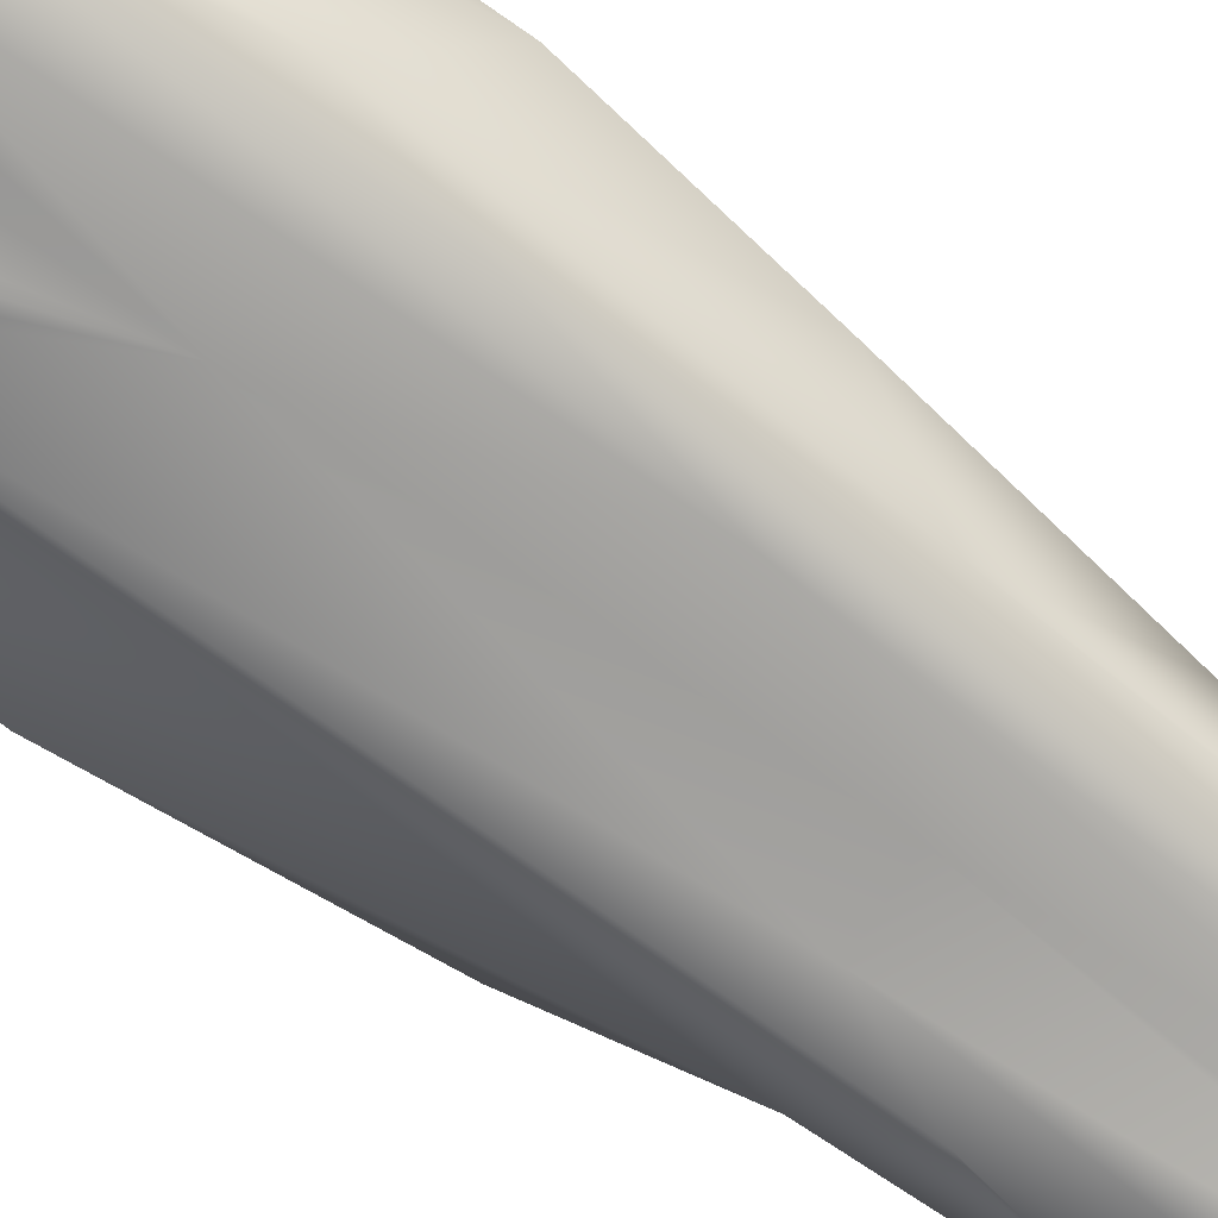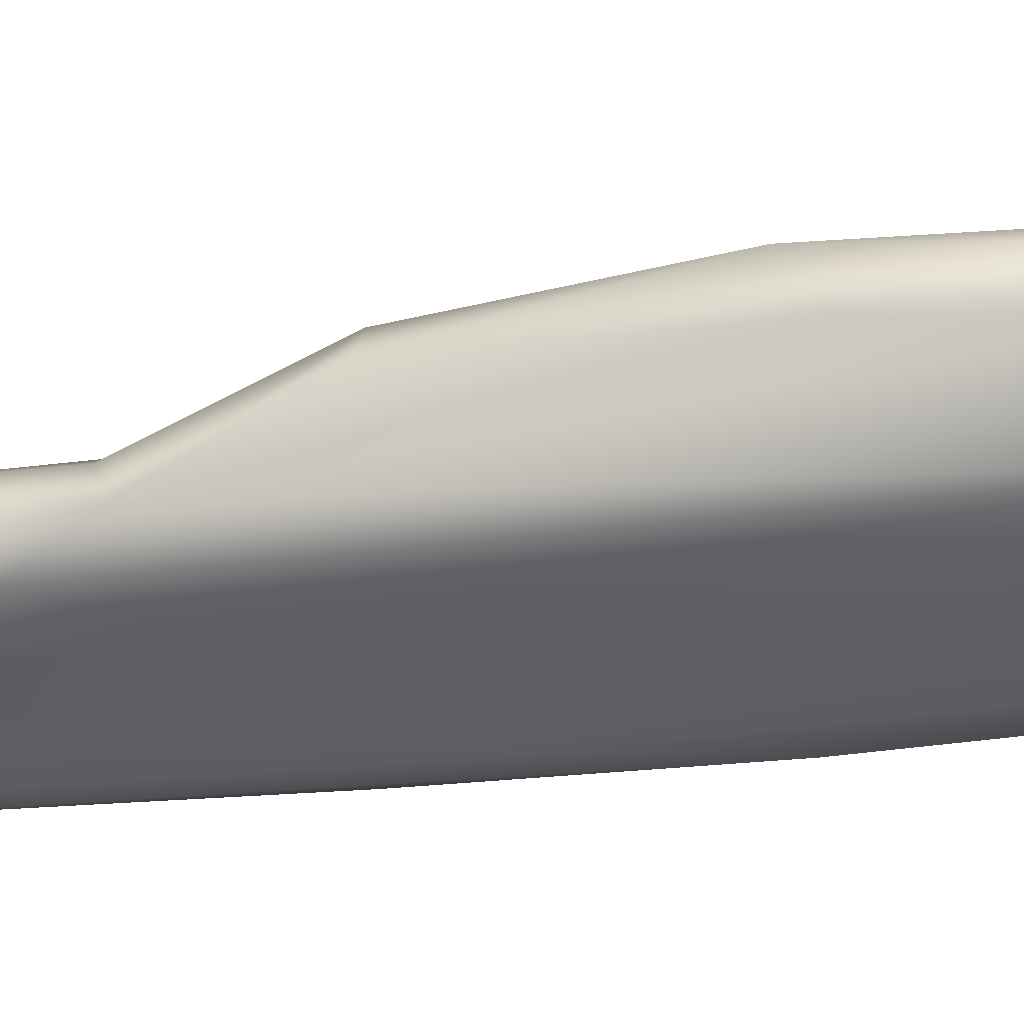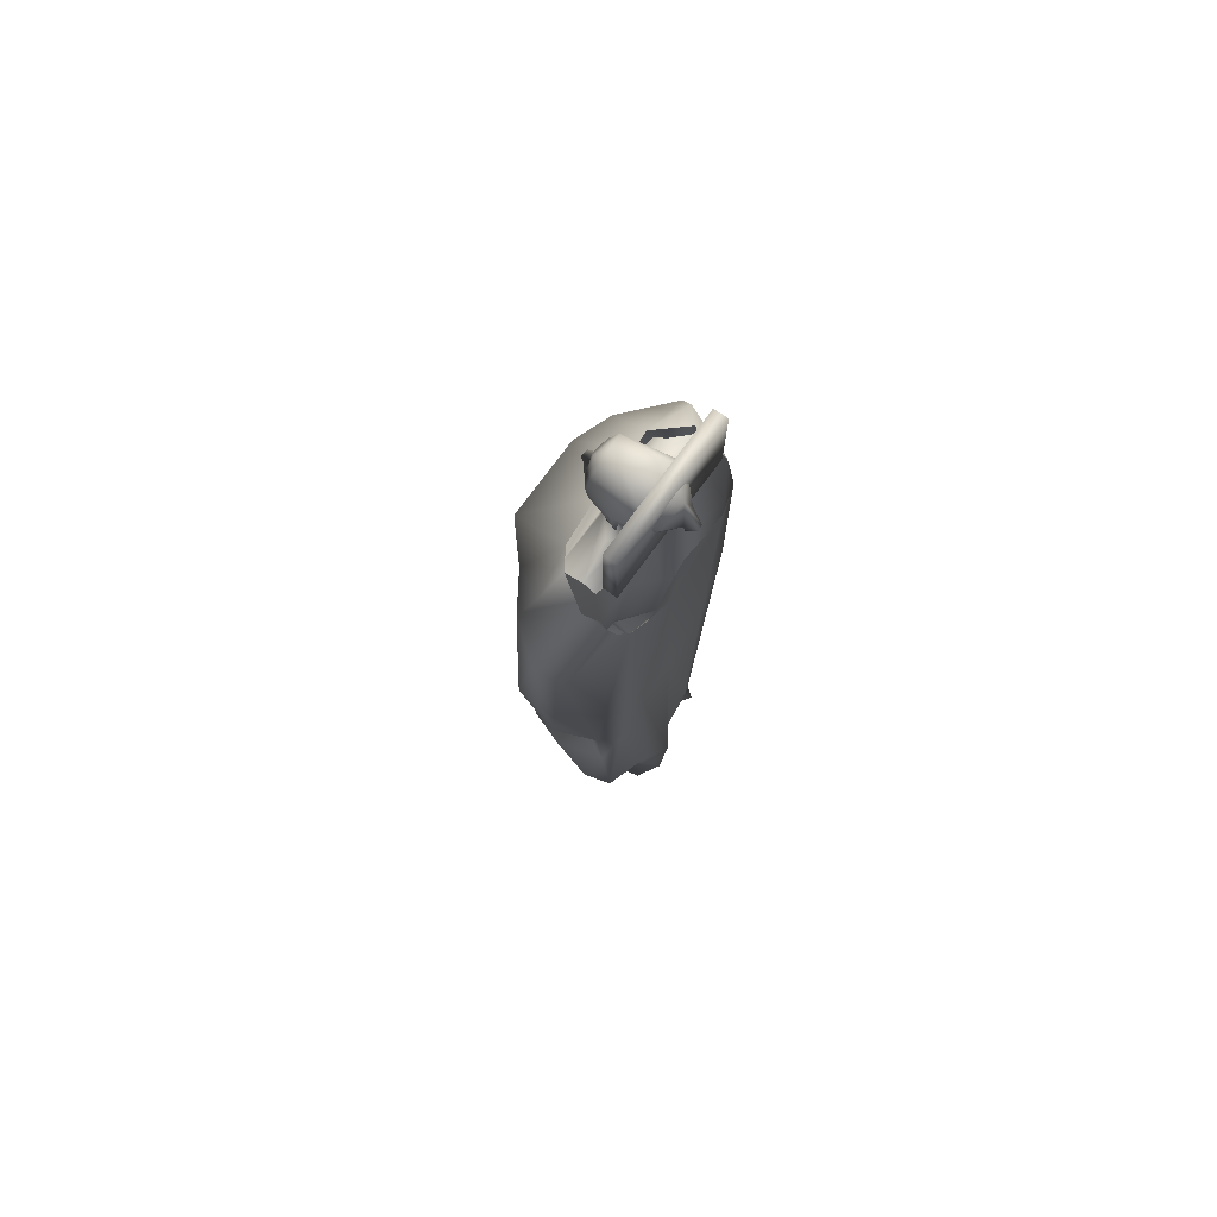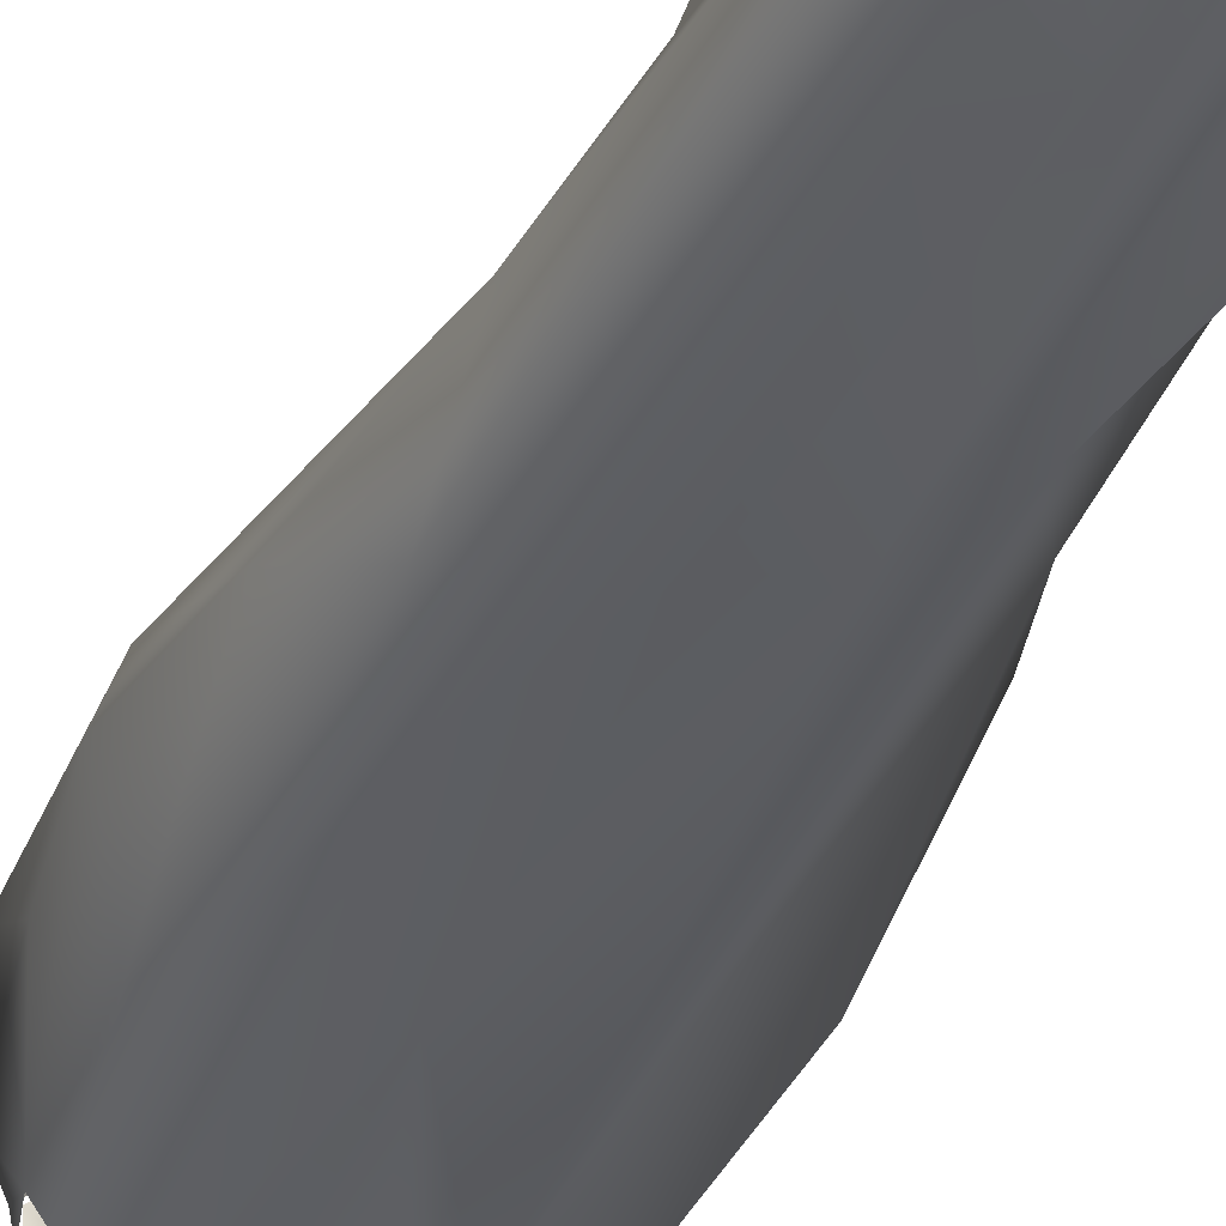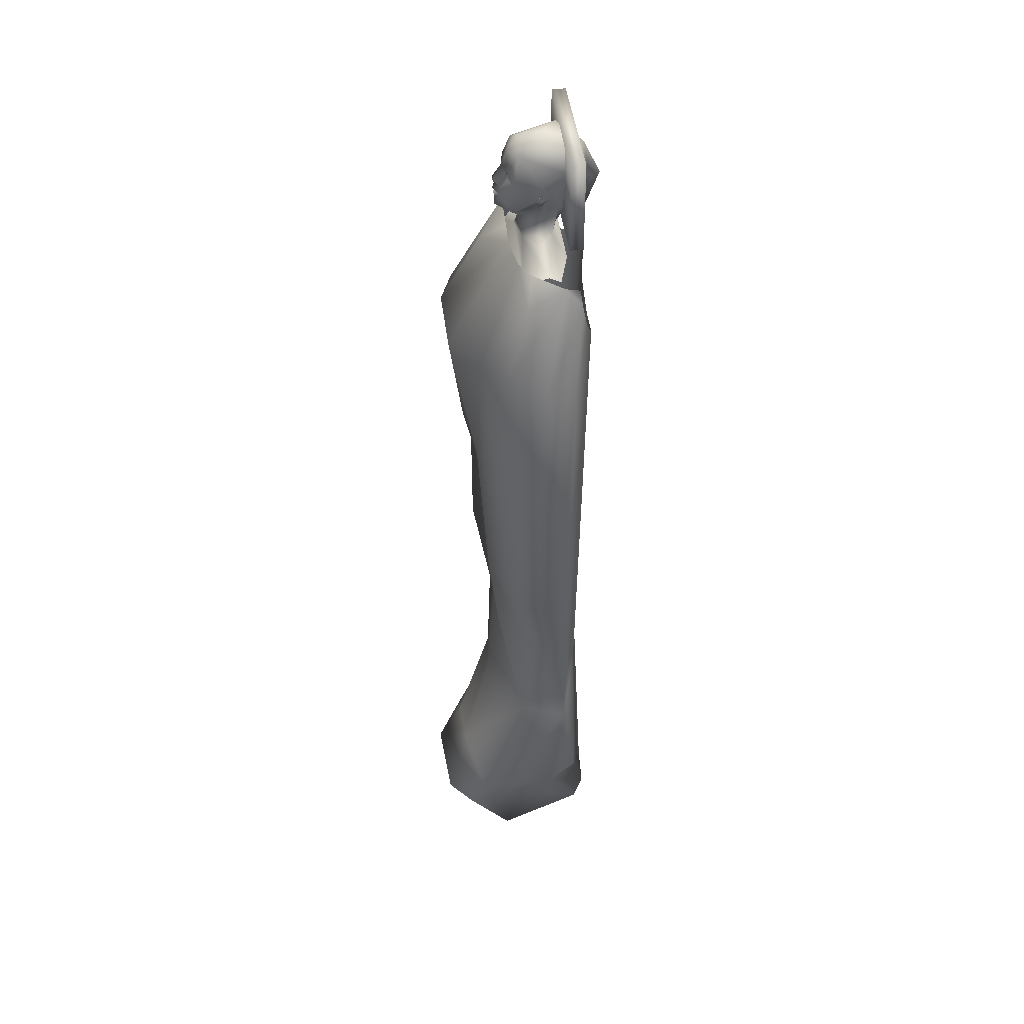
<metadata>
{"format":"obj","ext":"obj","renderer":"f3d","projection":"perspective","resolution":1024,"background":"white","views":[{"elev":-72.8,"azim":53.3,"up":"+Y"},{"elev":-40.0,"azim":-81.1,"up":"+Y"},{"elev":75.9,"azim":-53.8,"up":"+Z"},{"elev":-37.4,"azim":158.5,"up":"+Y"},{"elev":43.3,"azim":-96.7,"up":"+Z"}]}
</metadata>
<code>
o Cylinder
v -9.155 0.9401 42.19
v -9.157 -0.3684 42.24
v -9.145 0.9195 33.23
v -9.157 -0.3684 33.23
v 3.974 0.9396 33.24
v 3.978 -0.3684 42.24
v 3.978 -0.3684 33.23
v 3.948 0.9512 42.24
v 5.693 9.473 -51.51
v 1.365 11.41 -41.21
v 5.198 3.508 -49.88
v 4.269 -0.5616 -47.59
v 5.273 1.053 -38.55
v -1.886 -2.1 -39.92
v -4.411 -3.131 -50.35
v -8.38 -0.8161 -22.83
v -6.733 -1.812 -50.25
v -10.8 -0.9619 -38.96
v -11.32 1.971 -40.96
v -7.769 6.642 -52.93
v -10.08 6.588 -42.28
v -8.356 9.714 -43.42
v 1.368 10.68 -52.98
v -3.896 11.18 -40.72
v 2.487 7.739 -30.28
v 5.87 4.823 -30.67
v 7.461 3.353 -21.18
v -10.36 0.3658 -30.35
v -8.2 4.858 -30.84
v -2.261 8.263 -30.36
v 3.741 7.249 -19.93
v 6.527 0.09041 -11.79
v 5.681 -1.026 4.826
v 3.352 -1.263 -6.731
v -1.076 -0.8609 -16.23
v -5.56 -1.088 -16.54
v -10.91 0.4676 -18.43
v -8.784 4.148 -19.54
v -5.459 7.246 -19.02
v -1.116 7.329 -18.66
v 4.326 9.072 -10.76
v 5.892 4.971 -18.83
v 9.413 3.578 -5.845
v -13.91 3.412 -9.11
v -12 6.384 -9.09
v -6.013 8.36 -9.537
v -1.024 8.655 0.4713
v 3.554 8.637 6.811
v 7.162 8.883 5.621
v 9.883 8.027 4.883
v 10.64 5.544 6.884
v -1.761 -0.6363 9.636
v -15.3 1.627 7.532
v -14.83 5.698 5.657
v -5.325 9.381 6.25
v 0.7798 10.26 6.765
v 1.87 12.06 20.83
v 5.427 10.71 20.94
v 9.979 7.068 20.25
v 9.366 5.4 16.89
v 5.189 -1.11 25.62
v -8.817 -1.415 23.53
v -14.53 0.7446 19.96
v -15.03 3.569 20.51
v -12.41 6.985 20.6
v -9.145 9.128 20.92
v -5.98 12.02 21.1
v 1.101 8.107 28.31
v 3.065 5.785 31.21
v 7.603 4.789 28.42
v 6.601 0.4767 25.22
v 7.39 0.3864 12.35
v -4.706 -1.636 22.54
v -11.69 5.046 28.64
v -0.5115 5.738 30.44
v 5.684 3.238 30.55
v 2.356 -1.998 26.47
v 0.6432 -1.927 26.38
v -1.961 -1.485 24.81
v -5.681 -1.748 22.09
v -7.012 -1.717 22.23
v -9.803 -0.8098 25.22
v -10.5 -0.2623 27.95
v -10.64 0.02133 29.77
v -11.1 1.463 30.37
v -9.362 4.325 30.85
v -7.634 5.429 31
v -3.335 5.879 30.51
v 4.038 -1.494 -50.58
v 1.997 -0.5085 -47.03
v -0.3086 -0.6371 -46.54
v -2.764 -2.935 -47.21
v -4.89 1.72 -52.05
v 4.228 6.161 -51.95
v 0.561 0.974 -50.08
v 4.821 11.85 -45.6
v 4.852 9.833 -43.31
v 4.959 3.716 -42.62
v 2.515 -1.417 -42.48
v 1.199 -1.97 -35.03
v -6.548 -1.785 -42.59
v -8.579 1.347 -44.29
v -8.696 6.35 -45.79
v -8.131 11 -47.65
v -5.414 13.35 -47.73
v 2.157 13.93 -47.02
v 5.343 1.61 30.58
v -9.202 5.113 29.71
v 3.791 4.427 30.04
v -9.14 1.604 29.77
v 3.791 1.62 29.75
v -5.742 3.194 31.33
v -4.652 1.9 32.09
v -0.6501 2.071 32.05
v -0.2382 3.237 31.77
v -5.902 7.35 26.6
v 0.5557 0.6424 30.26
v -3.865 4.626 31.53
v -1.694 1.41 31.93
v -9.112 2.758 30.28
v 5.372 2.94 29.9
v -9.133 5.584 28.32
v 3.791 5.584 28.32
v 0.5597 7.349 26.6
v -5.902 0.6385 30.27
v -0.2349 4.993 30.64
v 0.1132 6.325 28.32
v -5.455 6.325 28.32
v 5.395 1.534 29.58
v -0.2654 2.568 36.16
v -5.535 2.187 37.54
v -3.544 6.698 35.94
v -1.873 6.721 35.88
v -2.913 7.114 34.67
v -0.9058 5.705 34.58
v -2.956 5.004 33.39
v 0.1325 2.134 37.5
v 0.6071 2.034 37.14
v -0.2715 3.517 36.62
v 0.06738 3.189 36.83
v 0.3162 2.678 36.67
v -0.003422 3.56 36.18
v -0.2859 3.474 36.69
v -0.2811 3.458 36.67
v -0.1539 3.36 35.66
v -1.522 5.927 38.5
v -1.522 5.959 38.3
v -2.158 5.96 38.23
v -1.457 6.085 38.08
v -1.491 5.772 38.25
v -1.152 5.56 38.29
v -1.644 5.761 38.23
v -1.096 5.839 38.33
v -0.4619 5.565 37.72
v -1.988 6.489 37.05
v -2.68 7.095 36.16
v -2.543 7.056 37.33
v -2.41 7.248 37.43
v -2.505 6.97 37.3
v -2.684 7.179 36.03
v -3.405 1.42 32.71
v -1.827 0.1471 35.29
v -0.8012 1.318 35.2
v -1.041 4.224 34.24
v -4.749 2.963 34.57
v -4.528 0.3628 35.3
v -2.783 6.505 38.78
v -2.766 7.319 36.37
v -3.482 6.592 36.78
v -2.657 7.122 36.8
v -5.992 2.059 36.97
v -5.639 2.785 36.89
v -5.491 3.206 36.8
v -5.148 3.525 36.63
v -5.366 3.606 36.22
v -5.598 2.882 36.38
v -5.134 3.459 36.67
v -5.135 3.49 36.61
v -5.199 2.892 36.02
v -5.439 3.285 35.64
v -3.892 5.927 38.5
v -3.892 5.959 38.3
v -3.763 5.755 38.24
v -4.05 5.706 38.22
v -4.149 5.995 38.03
v -4.242 5.566 38.29
v -4.279 6.035 38.58
v -4.977 5.516 37.65
v -4.581 5.536 34.61
v -3.25 5.937 38.24
v -2.921 6.946 37.29
v -3.051 7.328 37.39
v -2.912 7.068 37.33
v -4.375 5.406 38.13
v -3.728 5.437 37.84
v -3.706 6.072 38.36
v -3.589 5.348 38.56
v -4.097 5.737 38.87
v -1.435 6.08 37.85
v -1.556 6.11 37.86
v -0.9472 5.844 38.03
v -0.8877 5.764 38.1
v -1.072 5.954 37.99
v -0.9913 5.86 38.02
v -1.212 6.011 37.9
v -1.11 5.95 37.93
v -1.256 6.049 37.87
v -1.387 6.099 37.87
v -1.621 6.06 37.88
v -1.752 6.065 37.91
v -1.764 6.041 37.94
v -1.887 6.022 37.96
v -2.013 5.998 38.01
v -1.886 6.034 37.99
v -1.043 5.937 38.45
v -2.16 5.926 38.54
v -2.086 5.928 38.64
v -1.039 5.899 38.41
v -1.132 5.98 38.51
v -1.083 5.899 38.42
v -1.461 6.081 38.87
v -1.045 5.85 38.66
v -0.9425 5.779 38.6
v -1.207 5.955 38.73
v -1.104 5.897 38.66
v -1.23 5.992 38.75
v -1.33 6.025 38.81
v -1.283 6.344 38.75
v -1.53 6.025 38.86
v -1.641 6.015 38.86
v -1.816 6.012 38.82
v -1.728 6.021 38.85
v -1.915 6.006 38.82
v -1.853 5.959 38.42
v -1.995 6.238 38.61
v -2.105 5.997 38.78
v -1.958 5.942 38.42
v -2.115 6.096 38.48
v -2.083 5.898 38.49
v -1.614 5.457 37.79
v -0.8998 5.326 38.38
v -1.719 5.3 38.76
v -1.642 6.061 38.48
v -4.344 5.898 38.69
v -4.237 5.954 38.76
v -4.37 5.937 38.45
v -4.232 5.91 38.34
v -4.282 5.98 38.51
v -4.375 5.899 38.41
v -3.419 6.238 38.61
v -3.329 6.129 38.46
v -3.196 5.903 38.62
v -3.308 5.997 38.78
v -3.455 5.942 38.42
v -3.56 5.971 38.62
v -3.47 6.155 38.71
v -3.708 6.327 38.74
v -3.614 5.994 38.87
v -3.915 6.359 38.78
v -3.789 6.003 38.87
v -3.944 6.103 38.87
v -4.047 6.062 38.84
v -4.183 5.992 38.75
v -4.084 6.025 38.81
v -4.51 5.783 38.63
v -4.401 5.851 38.7
v -3.527 6.034 37.99
v -3.4 5.998 38.01
v -4.303 5.95 37.93
v -4.201 6.011 37.9
v -3.523 6.015 37.96
v -3.656 6.039 37.93
v -3.662 6.065 37.91
v -3.792 6.06 37.88
v -3.858 6.11 37.86
v -3.979 6.08 37.85
v -4.157 6.049 37.87
v -4.026 6.099 37.87
v -4.422 5.86 38.02
v -4.342 5.954 37.99
v -4.526 5.764 38.1
v -4.466 5.844 38.03
v -1.254 -1.3 36.94
v 0.256 0.5395 39.95
v -5.767 1.003 39.31
v -4.799 -0.8845 39.62
v -0.9527 5.435 40.64
v -3.289 6.026 40.44
v -4.673 5.162 40.63
v -2.707 5.093 41.75
v -3.53 3.066 42.29
v -4.77 0.9868 41.45
v -1.022 1.276 41.95
v 0.1197 3.052 37.63
v -4.748 1.333 35.25
v -5.597 2.933 37.71
v -2.343 -1.189 40.42
v -2.214 -1.467 33.48
v -2.933 -1.658 37.03
v -2.024 -2.646 37.05
v -2.551 -2.735 37.19
v -1.352 6.222 39.11
f 101 92 36
f 101 36 16
f 104 103 21
f 104 21 22
f 101 16 18
f 102 18 19
f 103 19 21
f 105 104 22
f 105 22 24
f 32 13 98
f 32 98 27
f 24 10 106
f 26 96 10
f 26 10 25
f 92 14 35
f 92 35 36
f 99 13 32
f 24 29 30
f 25 10 24
f 25 24 30
f 42 26 25
f 42 25 31
f 97 96 26
f 18 16 28
f 32 27 43
f 40 30 29
f 40 29 39
f 28 16 37
f 100 34 35
f 34 100 99
f 34 99 33
f 31 25 30
f 31 30 40
f 45 38 37
f 45 37 44
f 46 45 66
f 41 31 40
f 41 40 47
f 46 39 38
f 46 38 45
f 31 41 42
f 56 47 67
f 56 67 57
f 40 39 46
f 47 40 46
f 47 46 55
f 33 32 72
f 50 42 49
f 44 37 53
f 48 41 47
f 48 47 56
f 34 33 61
f 45 44 54
f 43 51 72
f 41 48 49
f 49 48 57
f 49 57 58
f 37 16 62
f 52 34 77
f 32 43 72
f 54 64 65
f 63 53 37
f 63 37 62
f 66 54 65
f 52 77 78
f 49 58 59
f 51 50 59
f 51 59 60
f 62 52 81
f 53 63 64
f 64 63 83
f 64 83 85
f 47 55 67
f 69 68 75
f 60 59 70
f 60 70 71
f 52 78 79
f 65 64 85
f 65 85 74
f 67 87 88
f 69 58 57
f 69 57 68
f 52 79 73
f 72 51 71
f 66 65 74
f 66 74 87
f 57 88 68
f 59 58 69
f 89 12 99
f 89 99 90
f 63 62 82
f 52 73 80
f 59 69 70
f 74 86 87
f 70 69 76
f 70 76 71
f 93 20 23
f 93 23 94
f 11 9 96
f 11 96 97
f 11 12 89
f 17 20 93
f 99 14 90
f 11 89 94
f 91 92 95
f 15 93 95
f 90 91 95
f 89 90 95
f 93 94 95
f 94 89 95
f 92 15 95
f 9 106 96
f 15 101 102
f 15 102 17
f 11 97 98
f 98 13 12
f 15 92 101
f 29 28 37
f 29 37 38
f 102 103 17
f 103 104 20
f 104 105 20
f 23 105 106
f 21 28 29
f 21 19 28
f 98 97 26
f 107 71 76
f 106 10 96
f 102 101 18
f 103 102 19
f 105 24 106
f 19 18 28
f 22 21 29
f 14 100 35
f 24 22 29
f 39 29 38
f 27 26 42
f 33 99 32
f 36 35 52
f 27 42 50
f 35 34 52
f 43 27 50
f 55 46 66
f 43 50 51
f 54 44 53
f 16 36 62
f 66 45 54
f 36 52 62
f 42 41 49
f 67 66 87
f 48 56 57
f 50 49 59
f 67 55 66
f 54 53 64
f 77 34 61
f 51 60 71
f 57 67 88
f 83 63 82
f 81 52 80
f 61 33 72
f 68 88 75
f 61 72 71
f 85 83 84
f 74 85 86
f 90 14 91
f 23 9 94
f 14 92 91
f 9 11 94
f 15 17 93
f 9 23 106
f 12 11 98
f 12 13 99
f 99 100 14
f 17 103 20
f 20 105 23
f 27 98 26
f 5 8 7
f 1 3 2
f 5 7 4
f 8 6 7
f 4 7 6
f 2 4 6
f 3 1 8
f 8 5 3
f 2 3 4
f 3 5 4
f 8 1 2
f 8 2 6
f 129 121 111
f 119 117 114
f 117 111 114
f 125 113 110
f 125 117 113
f 117 119 113
f 121 109 126
f 109 123 126
f 123 127 126
f 128 122 108
f 127 124 116
f 120 110 113
f 114 111 121
f 136 126 118
f 115 126 136
f 113 119 161
f 115 121 126
f 118 120 112
f 126 108 118
f 108 120 118
f 126 127 108
f 127 128 108
f 116 128 127
f 112 113 118
f 114 121 115
f 120 113 112
f 131 179 165
f 155 158 167
f 130 137 163
f 145 130 164
f 302 167 288
f 296 289 188
f 289 288 187
f 302 287 154
f 133 160 132
f 155 159 158
f 141 294 138
f 156 133 132
f 135 134 133
f 134 135 136
f 139 142 140
f 143 139 140
f 144 143 141
f 144 141 139
f 141 140 294
f 145 164 135
f 142 141 145
f 152 149 148
f 148 154 155
f 133 154 135
f 148 302 153
f 168 170 155
f 153 154 149
f 152 150 149
f 152 148 153
f 150 151 149
f 168 133 156
f 140 142 135
f 151 153 149
f 140 135 154
f 160 134 132
f 157 159 170
f 114 115 130
f 190 167 192
f 130 115 164
f 114 130 163
f 161 119 163
f 119 114 163
f 133 134 160
f 192 167 158
f 169 190 192
f 167 148 155
f 154 133 155
f 151 152 153
f 118 113 165
f 169 170 168
f 169 191 170
f 192 158 170
f 174 177 173
f 178 174 176
f 176 175 180
f 175 174 173
f 176 177 178
f 171 172 176
f 189 179 175
f 179 131 171
f 173 296 175
f 183 187 190
f 185 183 190
f 188 185 169
f 184 183 185
f 186 185 187
f 184 185 186
f 170 191 192
f 165 179 189
f 183 186 187
f 188 132 189
f 189 175 188
f 168 132 169
f 169 132 188
f 169 185 190
f 189 132 134
f 193 191 169
f 192 193 169
f 218 220 219
f 218 215 219
f 248 247 249
f 249 246 248
f 246 249 248
f 136 118 165
f 115 136 164
f 165 113 295
f 295 113 161
f 287 302 288
f 289 187 188
f 288 167 187
f 287 294 154
f 132 168 156
f 135 164 136
f 130 138 137
f 131 296 171
f 140 154 294
f 141 138 145
f 143 140 141
f 139 141 142
f 145 135 142
f 165 295 131
f 130 145 138
f 302 148 167
f 149 154 148
f 167 190 187
f 155 133 168
f 153 302 154
f 165 189 136
f 138 294 137
f 159 155 170
f 161 166 295
f 162 166 161
f 161 163 162
f 157 170 158
f 171 296 172
f 172 296 173
f 173 176 172
f 173 177 176
f 180 175 179
f 180 179 171
f 171 176 180
f 187 185 188
f 176 174 175
f 175 296 188
f 134 136 189
f 215 218 219
f 220 218 219
f 299 283 298
f 283 300 298
f 301 299 298
f 131 166 285
f 285 289 296
f 284 287 293
f 286 297 292
f 166 286 285
f 292 289 285
f 288 290 287
f 293 290 291
f 290 293 287
f 297 284 293
f 290 289 291
f 287 284 294
f 295 166 131
f 137 284 283
f 166 299 286
f 294 284 137
f 297 283 284
f 163 283 162
f 137 283 163
f 297 293 292
f 292 285 286
f 296 131 285
f 288 289 290
f 291 292 293
f 289 292 291
f 299 297 286
f 301 300 297
f 162 299 166
f 162 283 299
f 300 301 298
f 300 283 297
f 299 301 297
f 194 198 196
f 197 195 196
f 197 196 198
f 194 197 198
f 241 240 243
f 242 241 243
f 243 240 242
f 194 196 195

</code>
